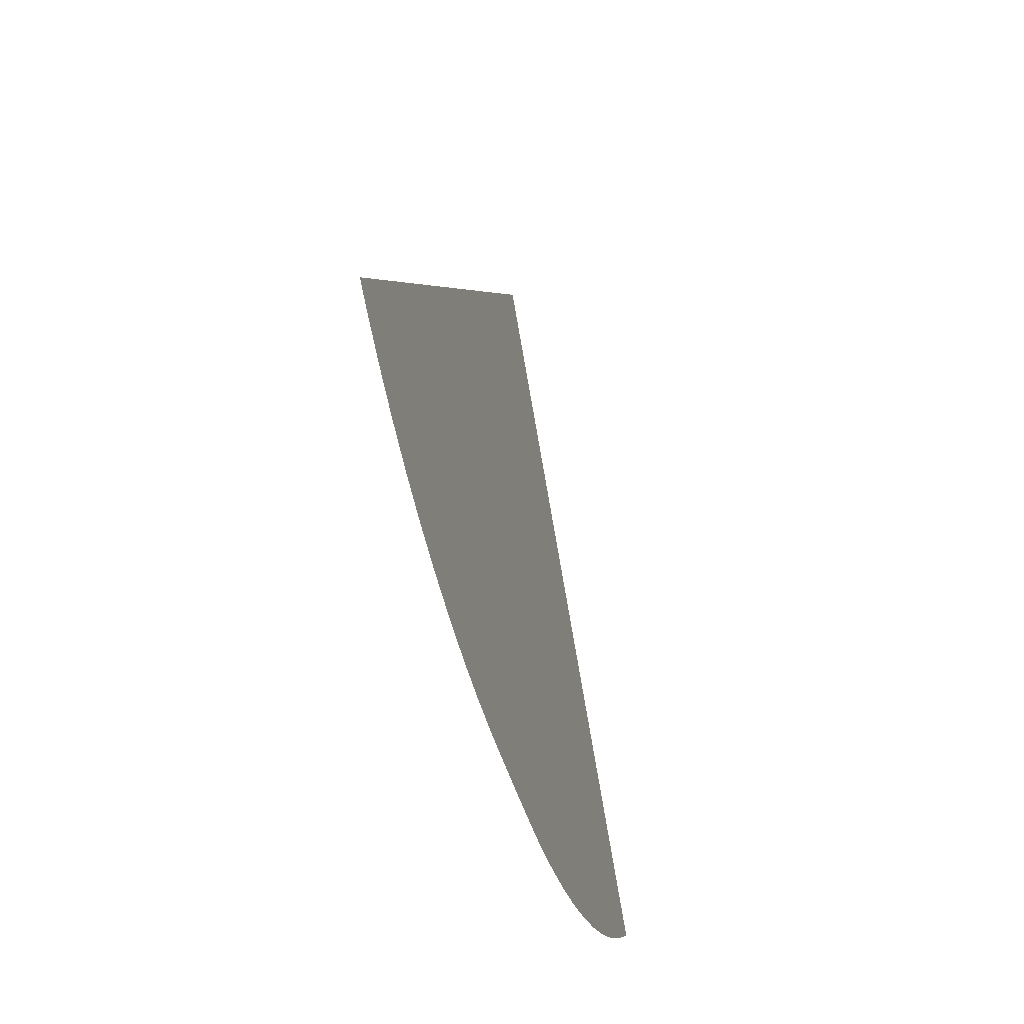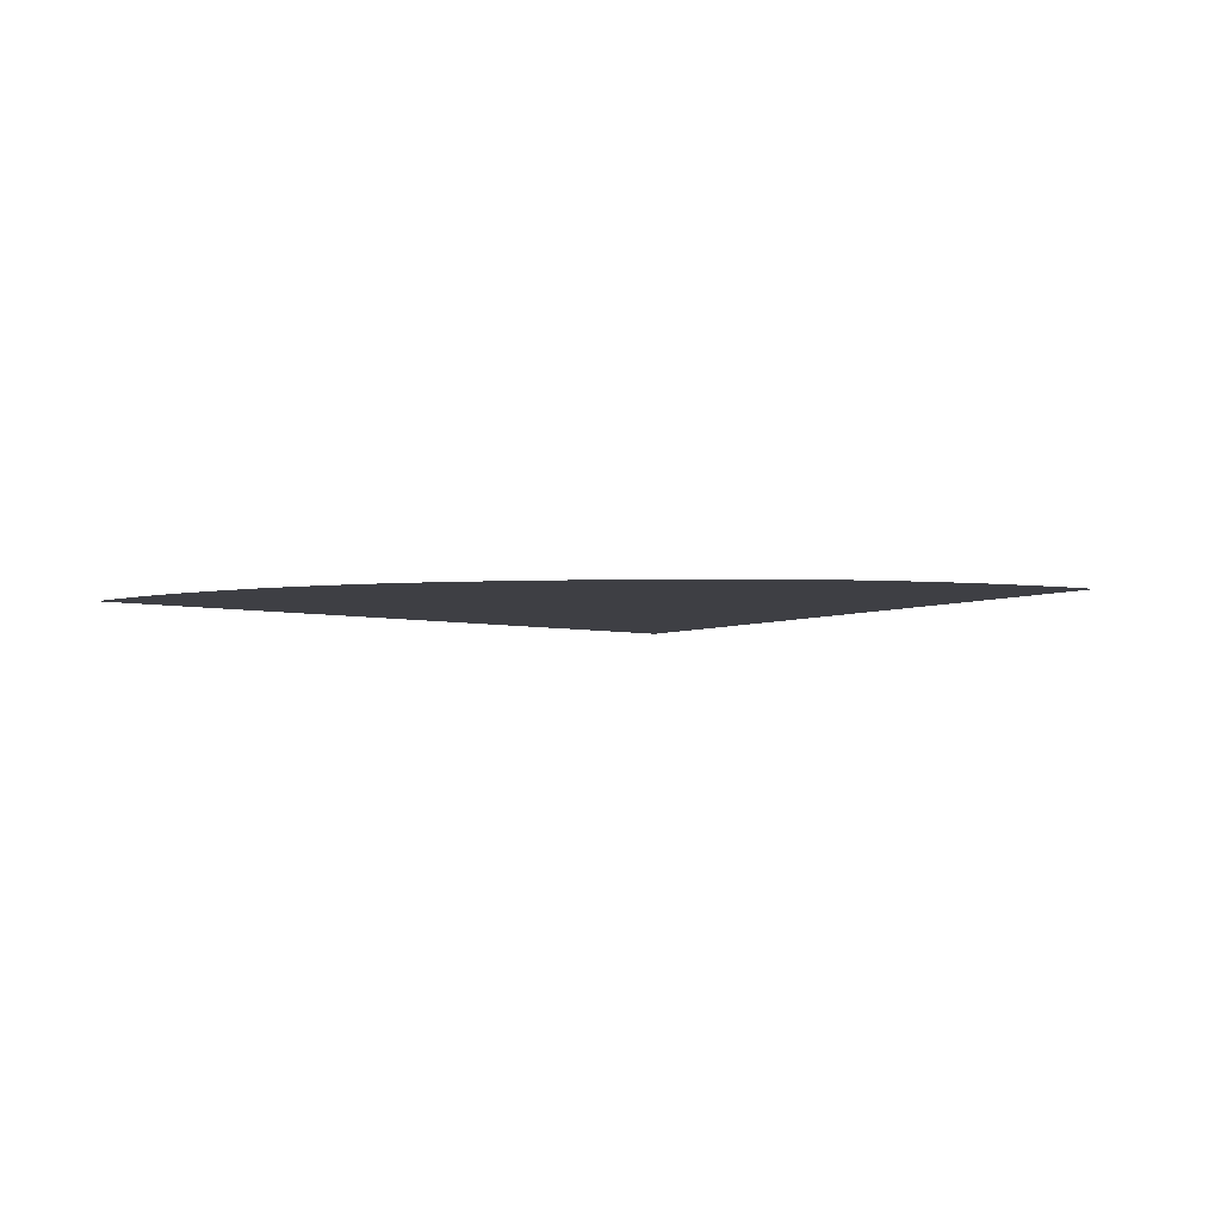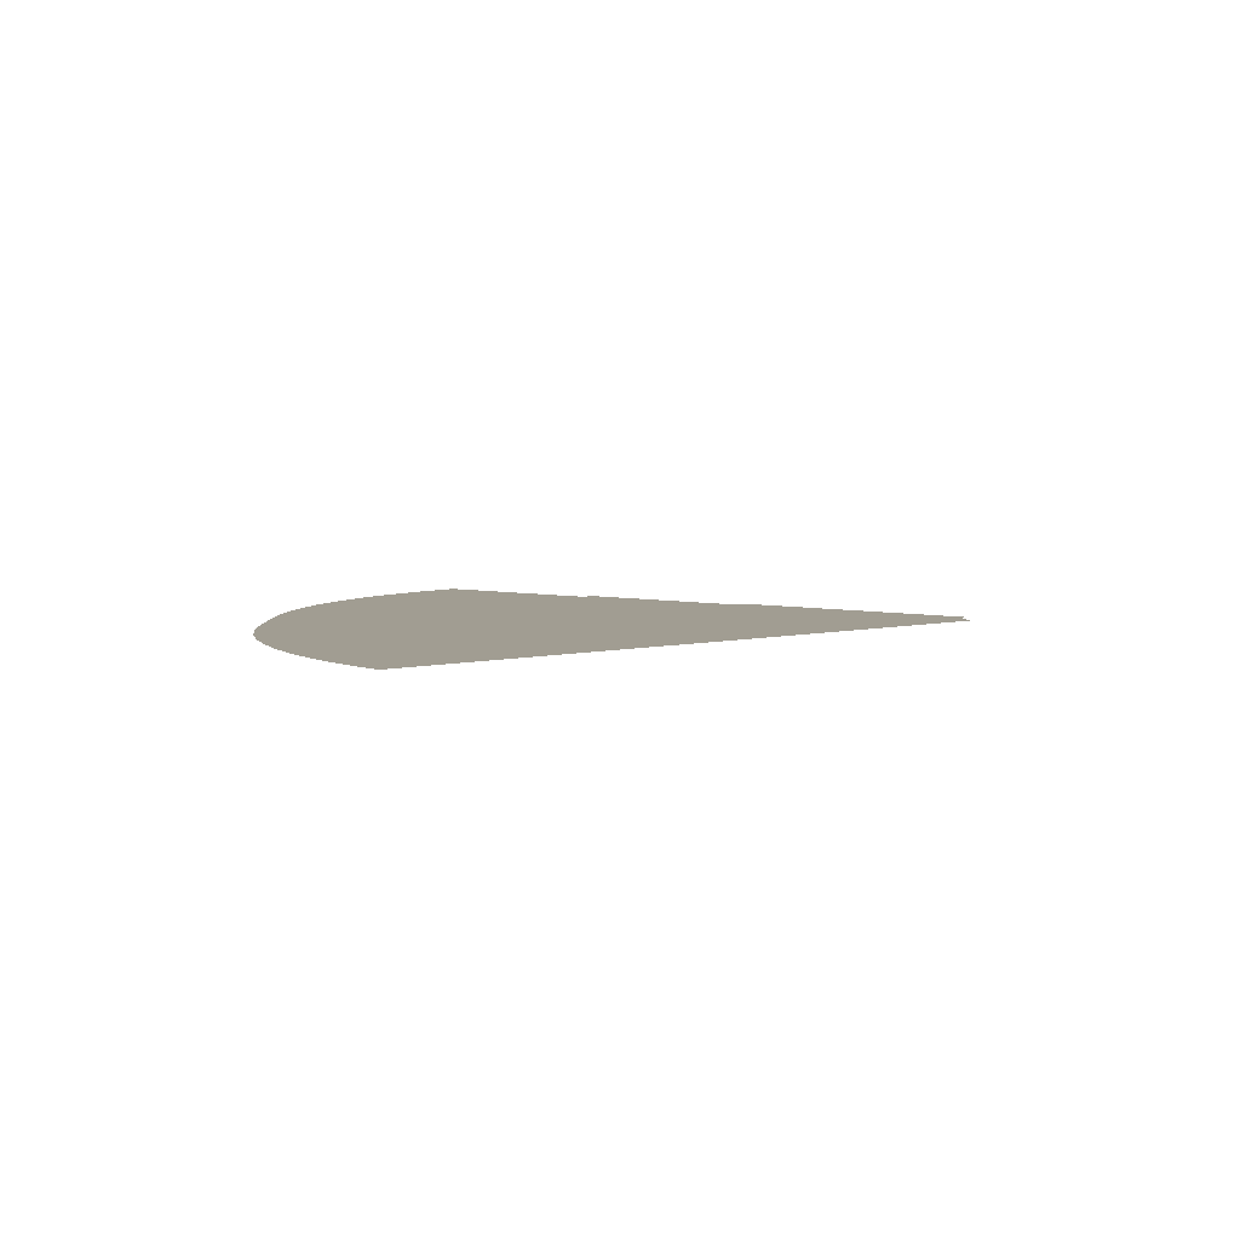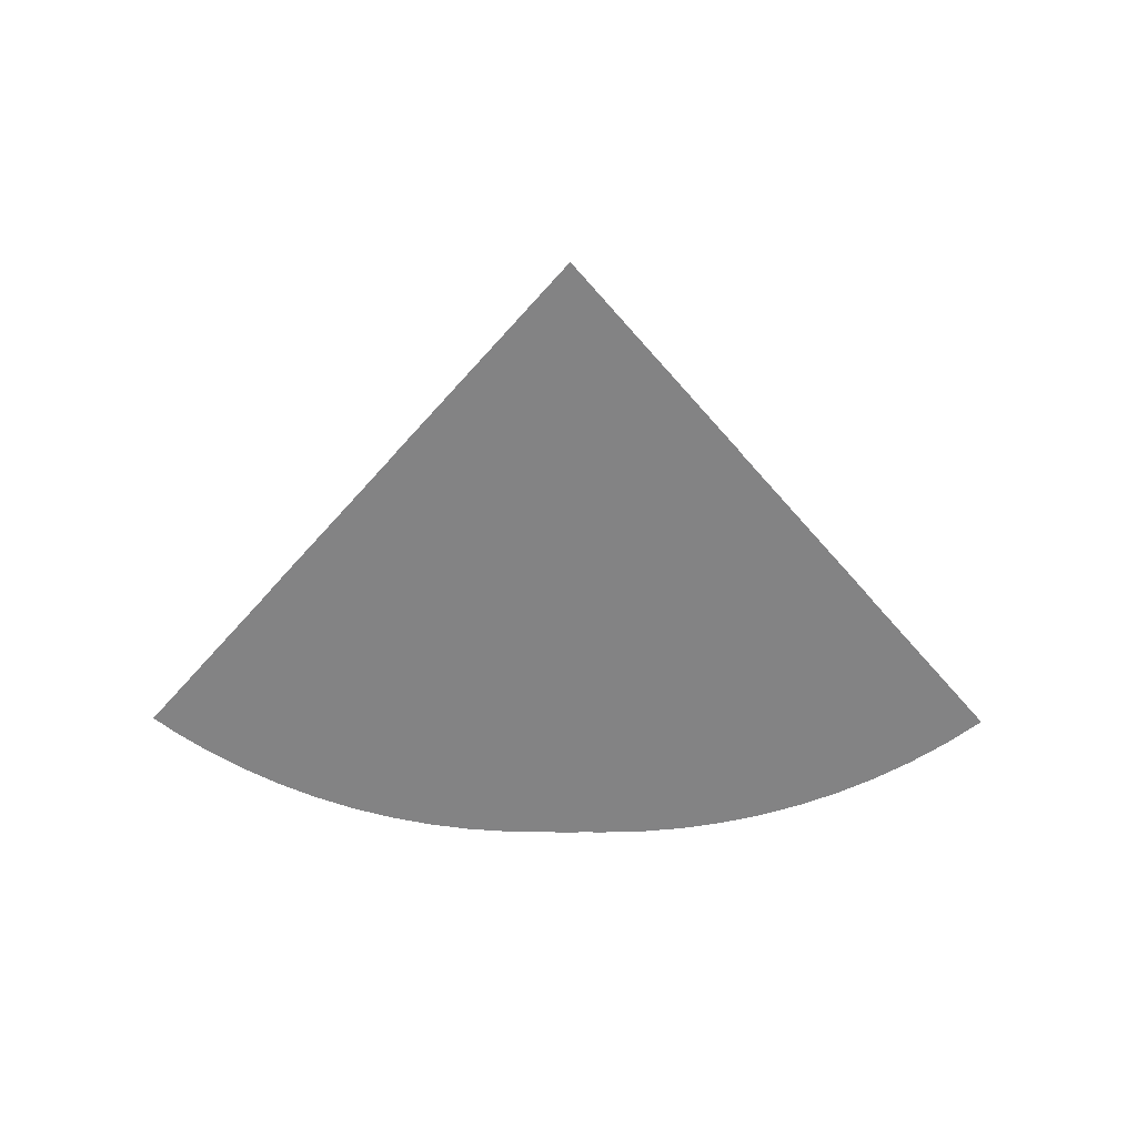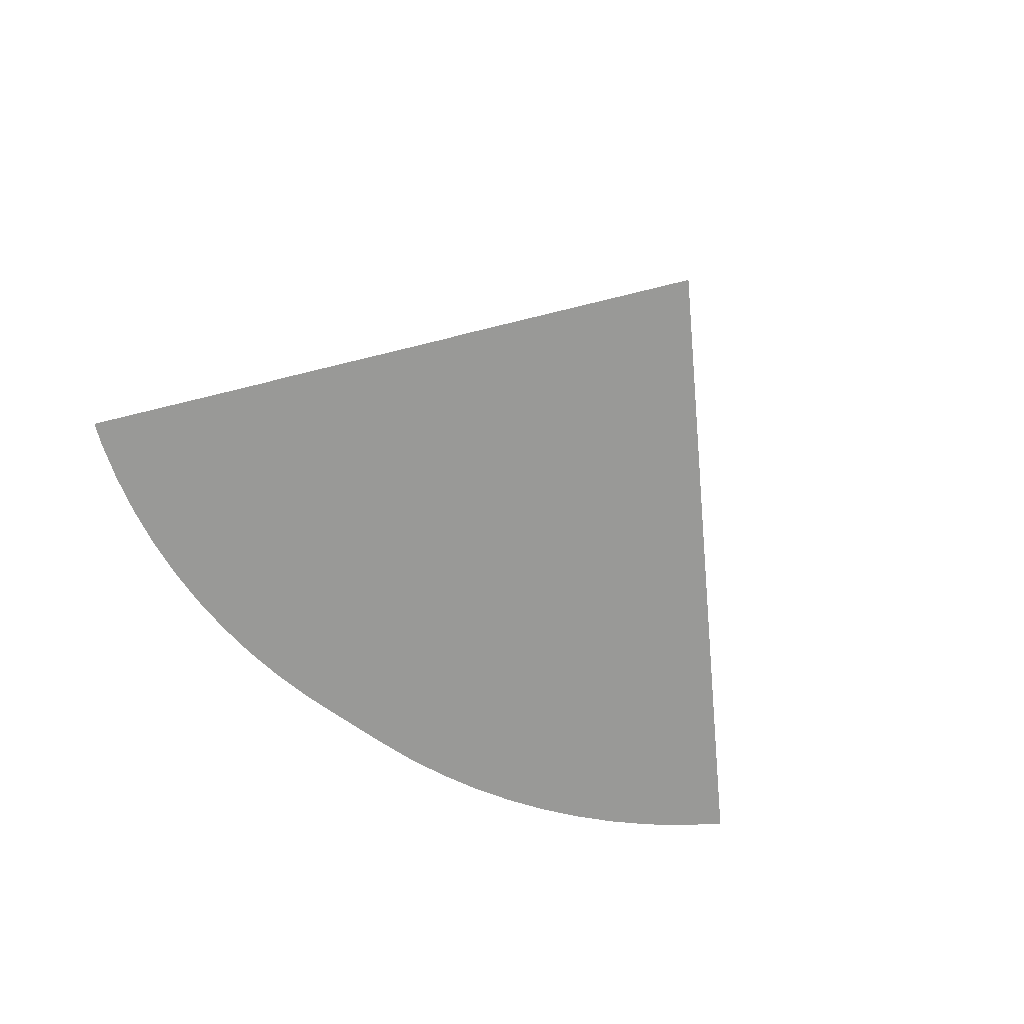
<metadata>
{"format":"obj","ext":"obj","renderer":"f3d","projection":"perspective","resolution":1024,"background":"white","views":[{"elev":-46.0,"azim":-74.7,"up":"+Z"},{"elev":-4.4,"azim":-171.6,"up":"+Y"},{"elev":4.7,"azim":-90.6,"up":"+Y"},{"elev":-61.2,"azim":-0.3,"up":"+Y"},{"elev":-68.8,"azim":-35.4,"up":"+Y"}]}
</metadata>
<code>
o front4_Circle.025
v 1.156 0.08 -6.936
v 4.553 0.08 -5.832
v 4.219 0.08 -6.057
v 3.869 0.08 -6.259
v 3.507 0.08 -6.436
v 3.133 0.08 -6.587
v 2.749 0.08 -6.712
v 2.358 0.08 -6.809
v 1.96 0.08 -6.879
v 1.559 0.08 -6.922
v -1.358 0.08 -6.932
v -1.76 0.08 -6.904
v -2.16 0.08 -6.848
v -2.554 0.08 -6.764
v -2.942 0.08 -6.653
v -3.321 0.08 -6.515
v -3.69 0.08 -6.351
v -4.046 0.08 -6.161
v -4.388 0.08 -5.948
v -4.714 0.08 -5.71
v -1.156 0.08 -6.936
v 0 0.08 0
v -4.821 0.08 -5.621
v 4.822 0.08 -5.622
v -1.559 0.04 -12.71
v -2.364 0.04 -12.65
v -3.163 0.04 -12.54
v -3.952 0.04 -12.37
v -4.728 0.04 -12.15
v -5.486 0.04 -11.87
v -6.223 0.04 -11.55
v -6.936 0.04 -11.17
v -7.62 0.04 -10.74
v -8.273 0.04 -10.26
v -1.156 0.04 -12.72
v 1.156 0.04 -12.72
v 8.586 0.04 -10.01
v 7.95 0.04 -10.51
v 7.281 0.04 -10.96
v 6.583 0.04 -11.36
v 5.858 0.04 -11.72
v 5.109 0.04 -12.02
v 4.342 0.04 -12.27
v 3.559 0.04 -12.46
v 2.765 0.04 -12.6
v 1.962 0.04 -12.69
v 0 0.04 0
v -8.582 0.04 -10.01
v 8.586 0.04 -10.01
v 1.156 0 -18.5
v 12.3 0 -14.44
v 11.35 0 -15.18
v 10.34 0 -15.86
v 9.296 0 -16.47
v 8.208 0 -17
v 7.086 0 -17.45
v 5.935 0 -17.82
v 4.761 0 -18.12
v 3.569 0 -18.33
v 2.365 0 -18.45
v -1.761 0 -18.48
v -2.968 0 -18.4
v -4.167 0 -18.23
v -5.351 0 -17.98
v -6.514 0 -17.65
v -7.651 0 -17.23
v -8.757 0 -16.74
v -9.826 0 -16.17
v -10.85 0 -15.53
v -11.83 0 -14.82
v -1.156 0 -18.5
v 0 0 0
v -12.34 0 -14.39
v 12.35 0 -14.4
f 19 20 22
f 33 34 47
f 70 73 72
f 20 23 22
f 22 24 2
f 2 3 22
f 3 4 22
f 4 5 22
f 5 6 22
f 6 7 22
f 7 8 22
f 8 9 22
f 9 10 22
f 10 1 22
f 1 21 22
f 21 11 22
f 11 12 22
f 12 13 22
f 13 14 22
f 14 15 22
f 15 16 22
f 16 17 22
f 17 18 22
f 18 19 22
f 34 48 47
f 47 49 37
f 37 38 47
f 38 39 47
f 39 40 47
f 40 41 47
f 41 42 47
f 42 43 47
f 43 44 47
f 44 45 47
f 45 46 47
f 46 36 47
f 36 35 47
f 35 25 47
f 25 26 47
f 26 27 47
f 27 28 47
f 28 29 47
f 29 30 47
f 30 31 47
f 31 32 47
f 32 33 47
f 72 74 51
f 51 52 72
f 52 53 72
f 53 54 72
f 54 55 72
f 55 56 72
f 56 57 72
f 57 58 72
f 58 59 72
f 59 60 72
f 60 50 72
f 50 71 72
f 71 61 72
f 61 62 72
f 62 63 72
f 63 64 72
f 64 65 72
f 65 66 72
f 66 67 72
f 67 68 72
f 68 69 72
f 69 70 72
o Plane
v -0.3456 -0.04 -1.064
v 0.3456 -0.04 -1.064
v -0.3456 -0.04 -18.48
v 0.3456 -0.04 -18.48
f 76 77 75
f 76 78 77

</code>
